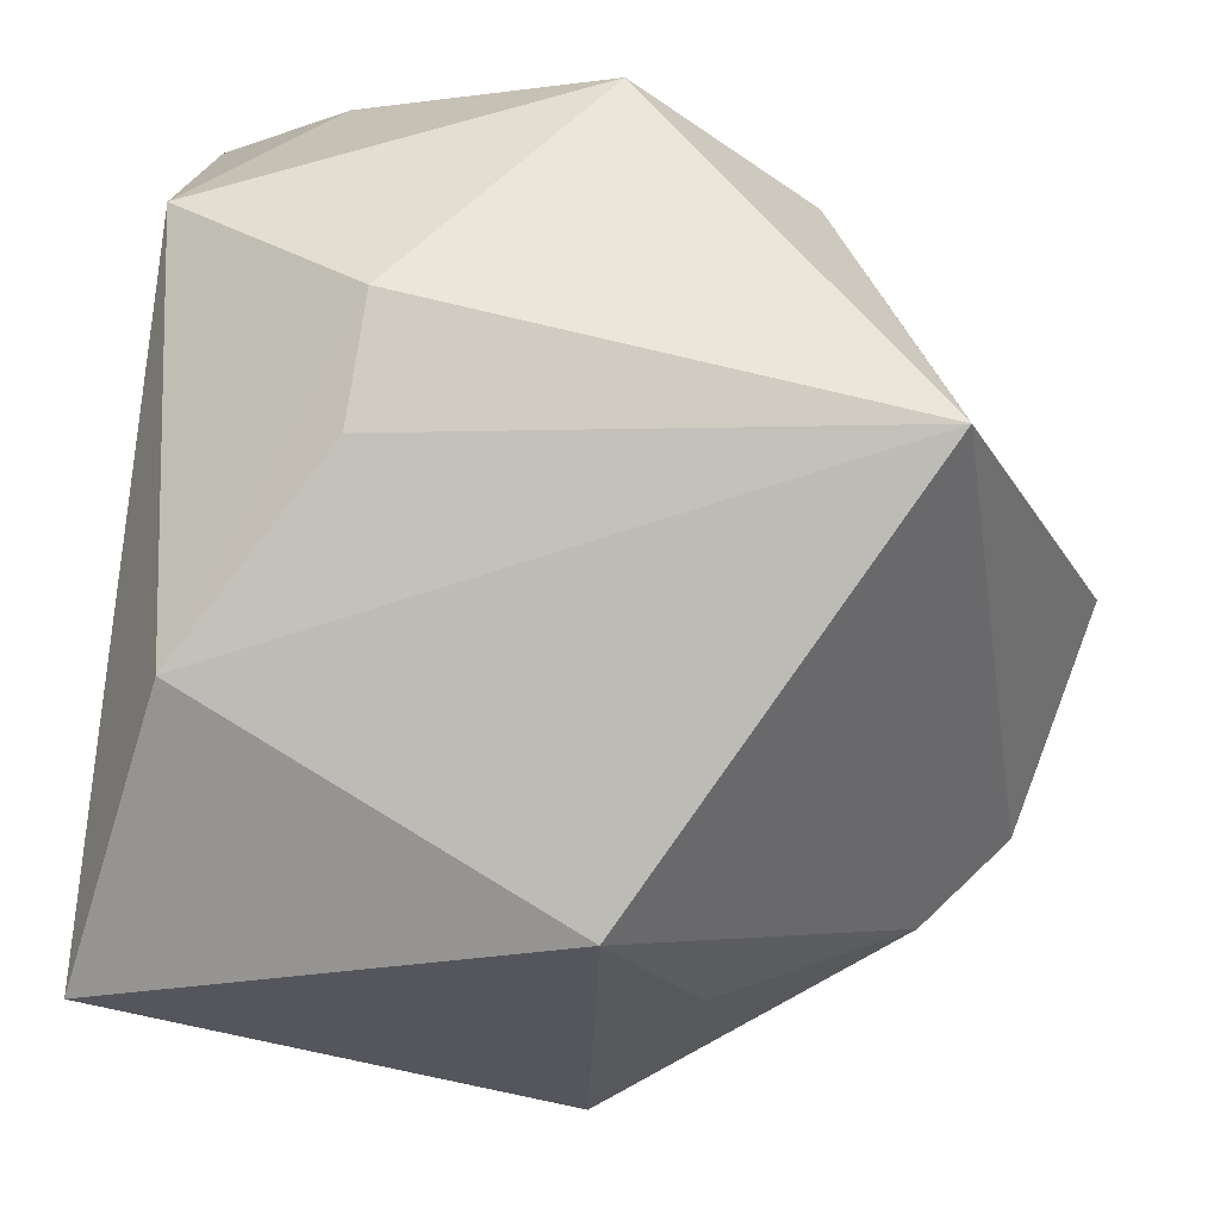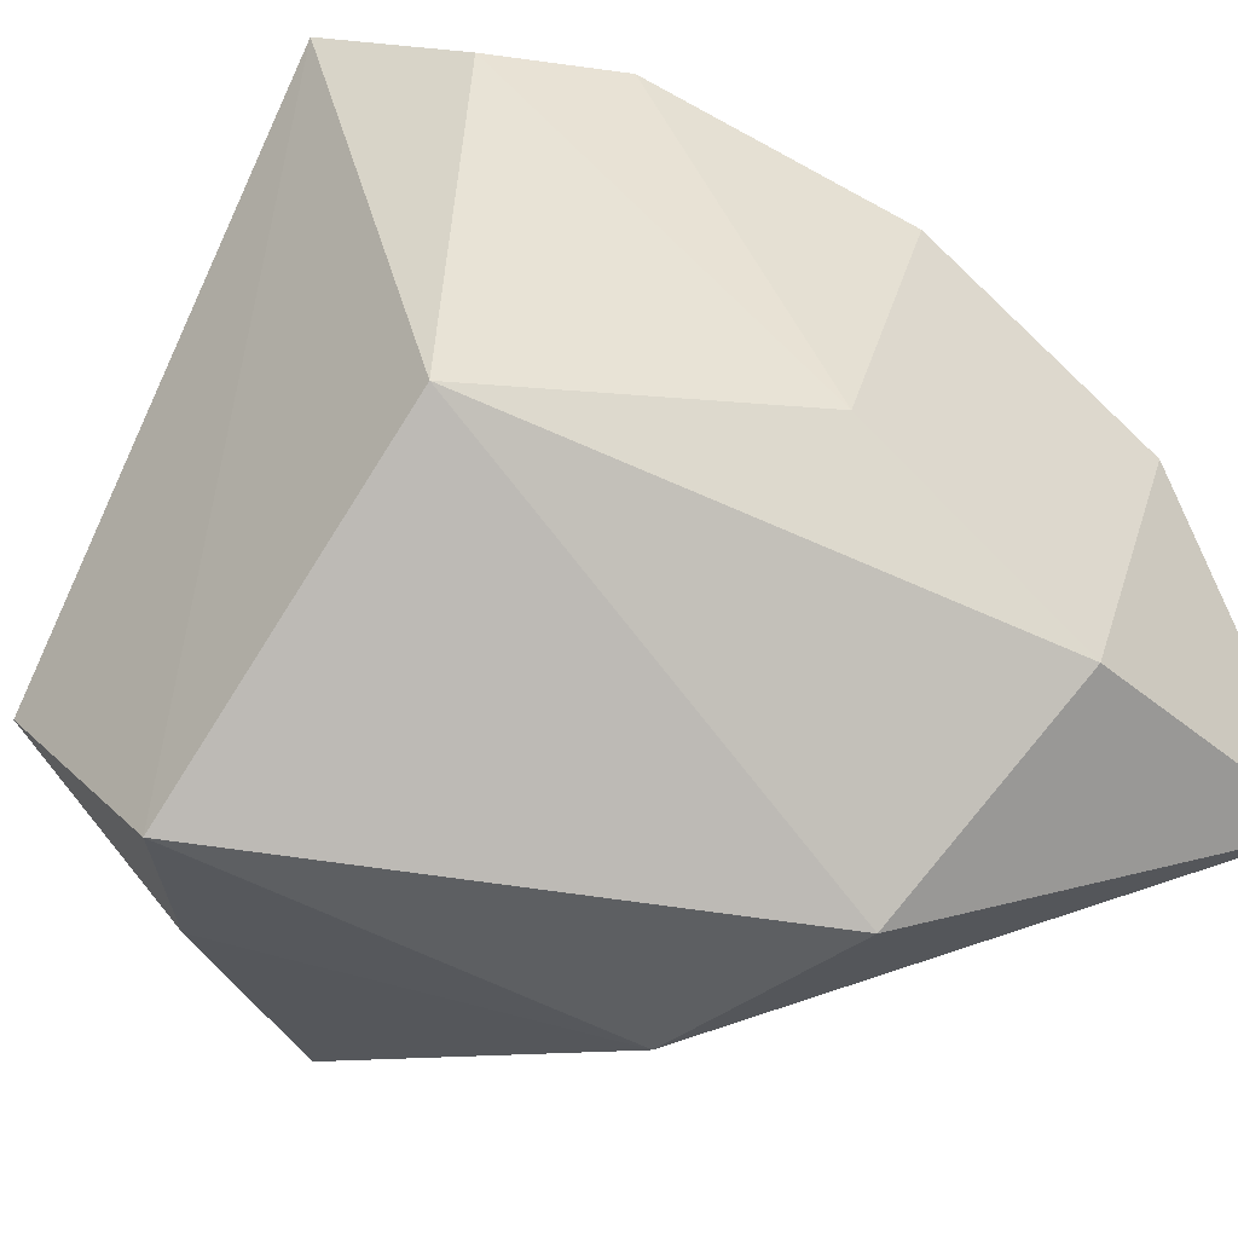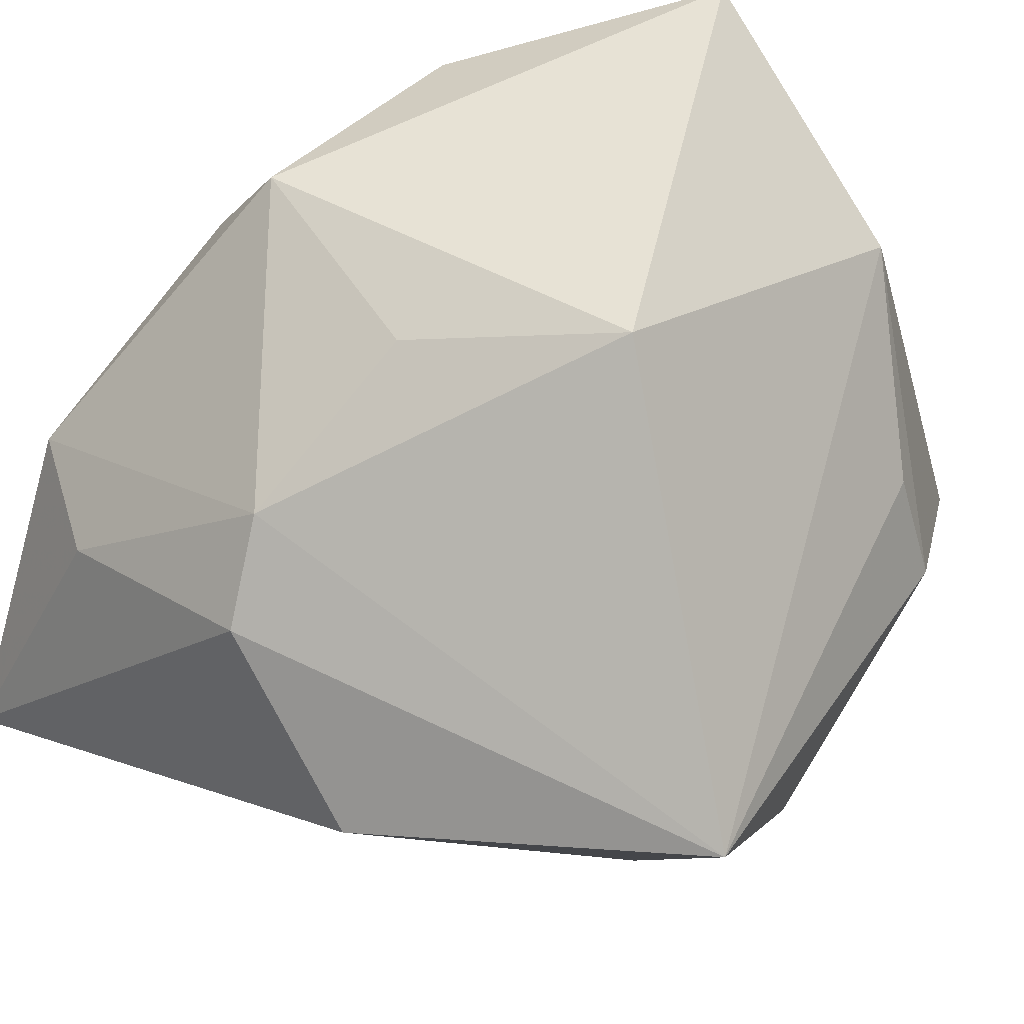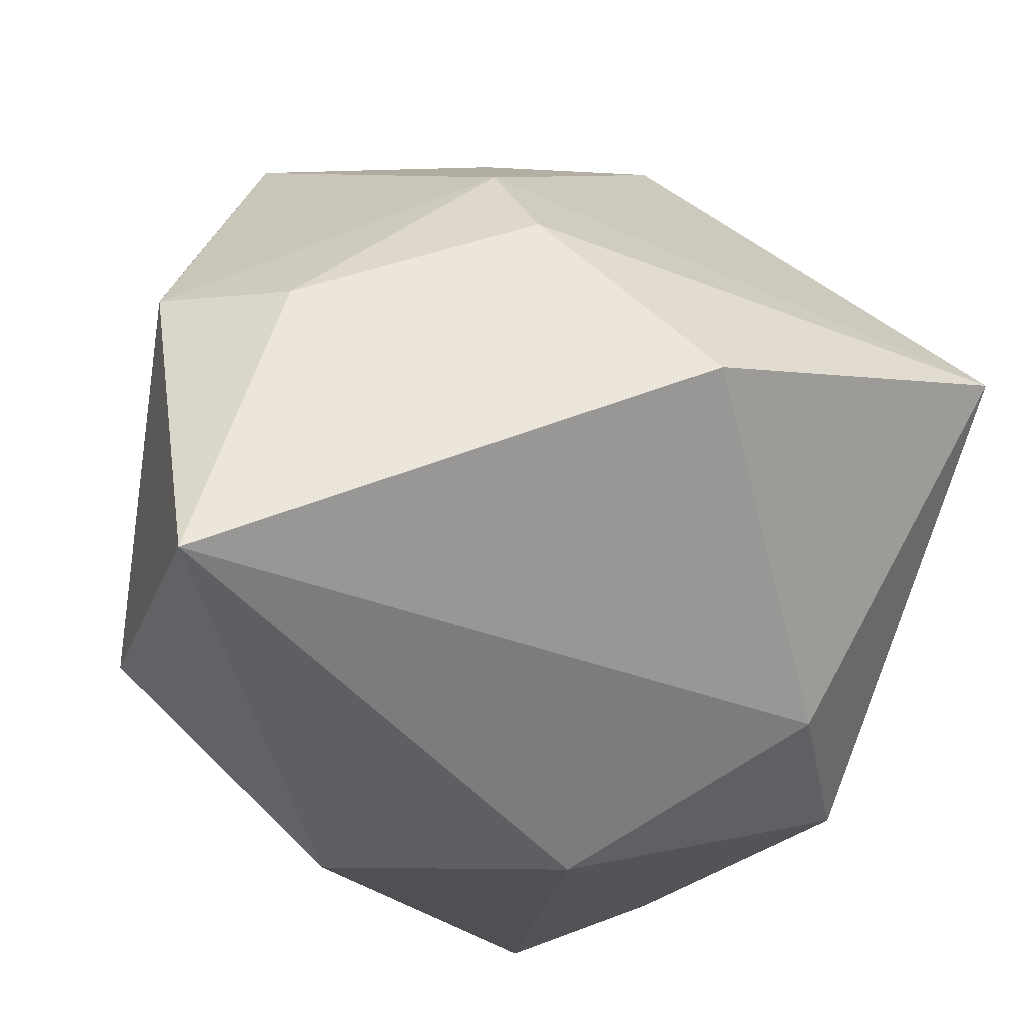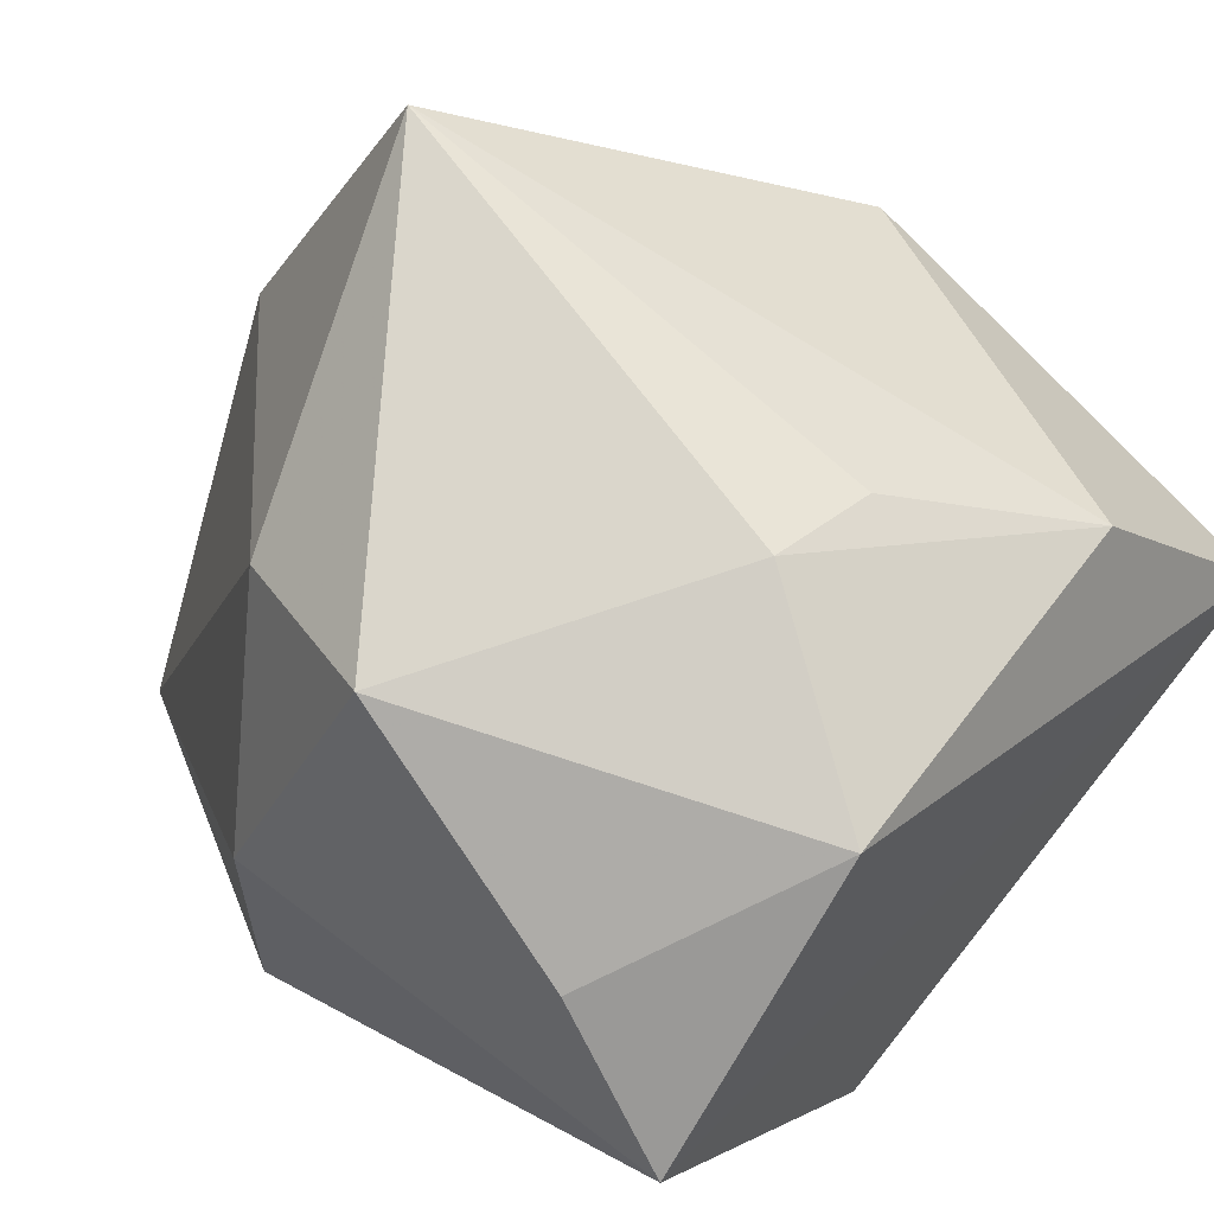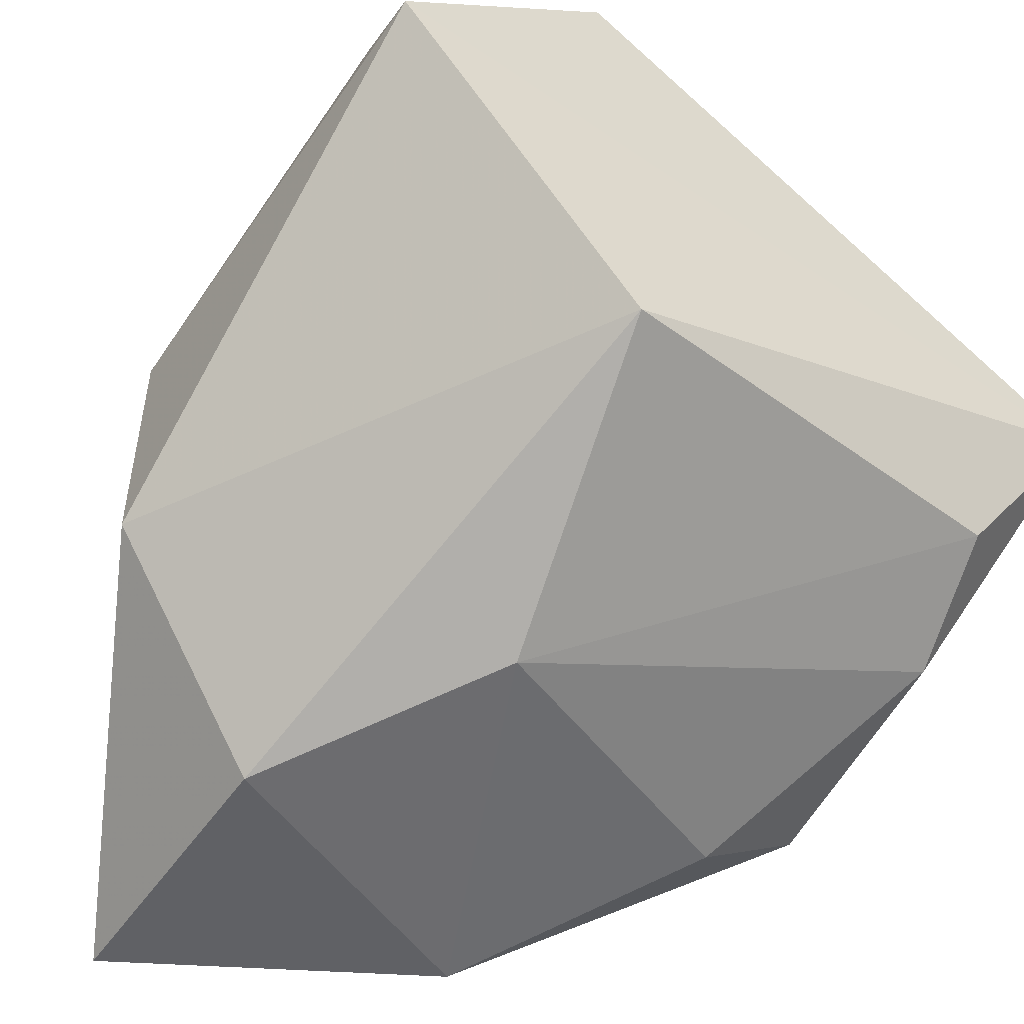
<metadata>
{"format":"obj","ext":"obj","renderer":"f3d","projection":"perspective","resolution":1024,"background":"white","views":[{"elev":56.9,"azim":4.5,"up":"+Y"},{"elev":-41.4,"azim":-47.1,"up":"+Z"},{"elev":53.0,"azim":123.1,"up":"+Z"},{"elev":-19.4,"azim":73.4,"up":"+Z"},{"elev":64.1,"azim":-139.7,"up":"+Y"},{"elev":-47.1,"azim":-125.0,"up":"+Y"}]}
</metadata>
<code>
v -0.02979 0.02875 -0.01224
v -0.008394 -0.02974 -0.005977
v 0.01563 0.02269 -0.02028
v 0.03268 -0.006151 0.01412
v -0.03288 -0.01568 -0.01177
v 0.01113 -0.0042 0.0299
v 0.02217 -0.03439 0.008307
v -0.01815 -0.01968 0.02819
v -0.01408 0.03401 -0.001792
v -0.01965 0.02024 -0.02927
v 0.02615 -0.007936 0.02113
v -0.02641 0.02 0.02097
v 0.00857 0.003633 -0.03234
v 0.004128 0.0131 0.03499
v 0.00197 -0.0294 0.02047
v -0.02878 -0.01403 0.02568
v -0.03071 0.01087 -0.0324
v 0.001154 0.0303 -0.02488
v 0.01043 -0.03439 -0.01859
v -0.03308 -0.0006306 0.03503
v 0.0373 0.007324 0.001617
v 0.0373 -0.03439 -0.0171
v 0.02566 0.03591 0.007924
v 0.02963 -0.02537 0.007142
v 0.007613 -0.01689 -0.03317
v 0.00278 -0.02256 0.03071
v -0.01492 0.03008 0.007571
f 14 20 26
f 21 4 22
f 23 4 21
f 14 26 6
f 22 4 24
f 23 18 9
f 9 27 23
f 22 25 13
f 13 25 17
f 3 18 23
f 23 21 3
f 3 13 18
f 3 21 22
f 22 13 3
f 11 24 4
f 11 6 26
f 14 6 11
f 11 23 14
f 11 4 23
f 10 13 17
f 18 13 10
f 17 20 1
f 1 10 17
f 1 9 18
f 18 10 1
f 8 15 26
f 8 26 20
f 20 16 8
f 26 15 7
f 7 11 26
f 24 11 7
f 22 24 7
f 17 25 5
f 5 20 17
f 5 16 20
f 27 9 12
f 9 1 12
f 12 1 20
f 12 20 14
f 14 23 12
f 23 27 12
f 2 8 16
f 16 5 2
f 15 8 2
f 2 7 15
f 19 5 25
f 19 2 5
f 19 25 22
f 7 2 19
f 22 7 19

</code>
